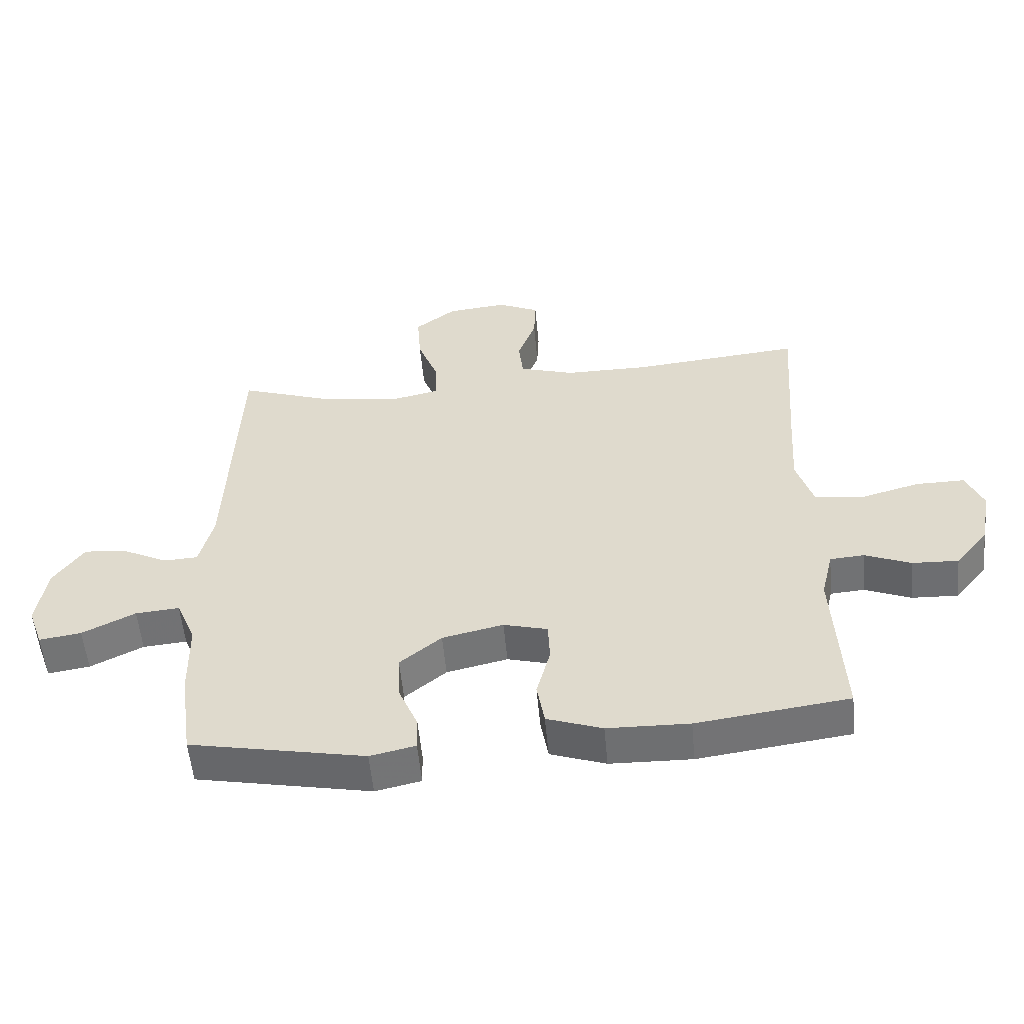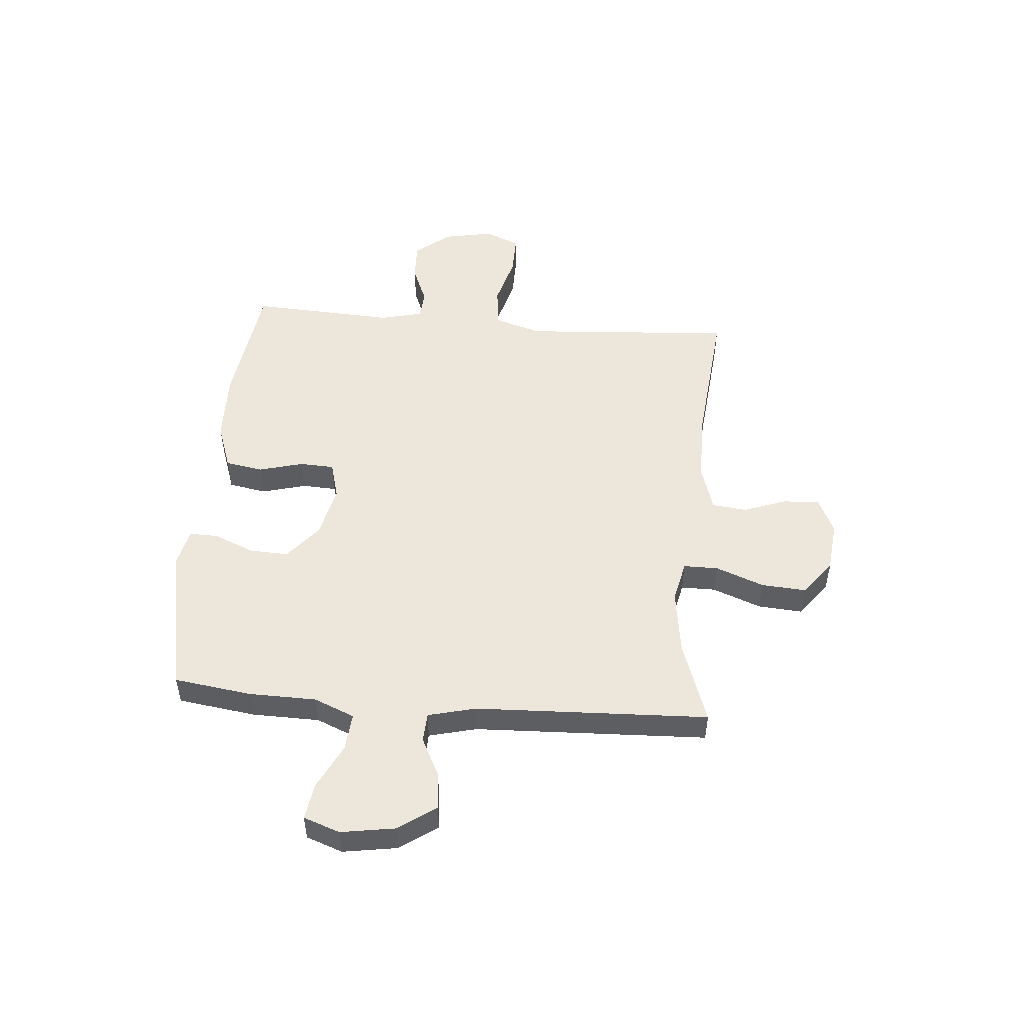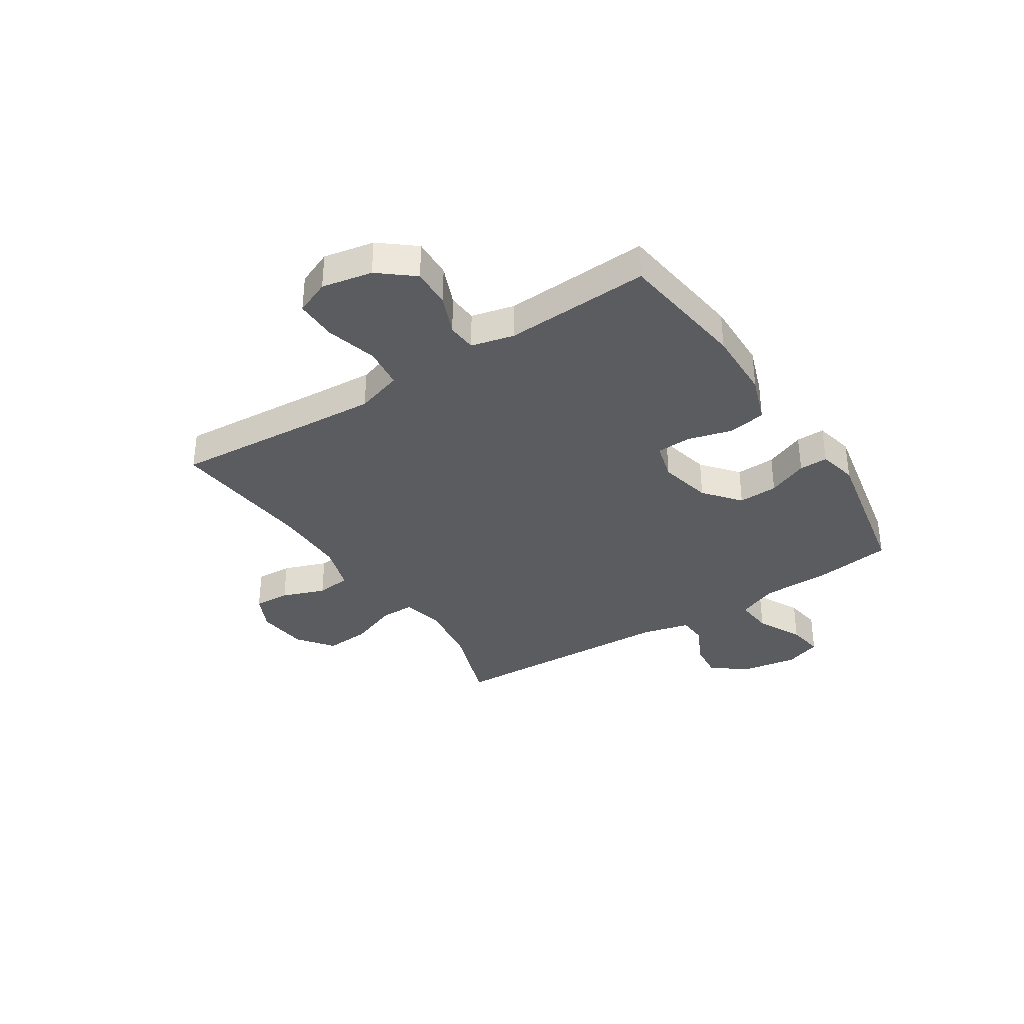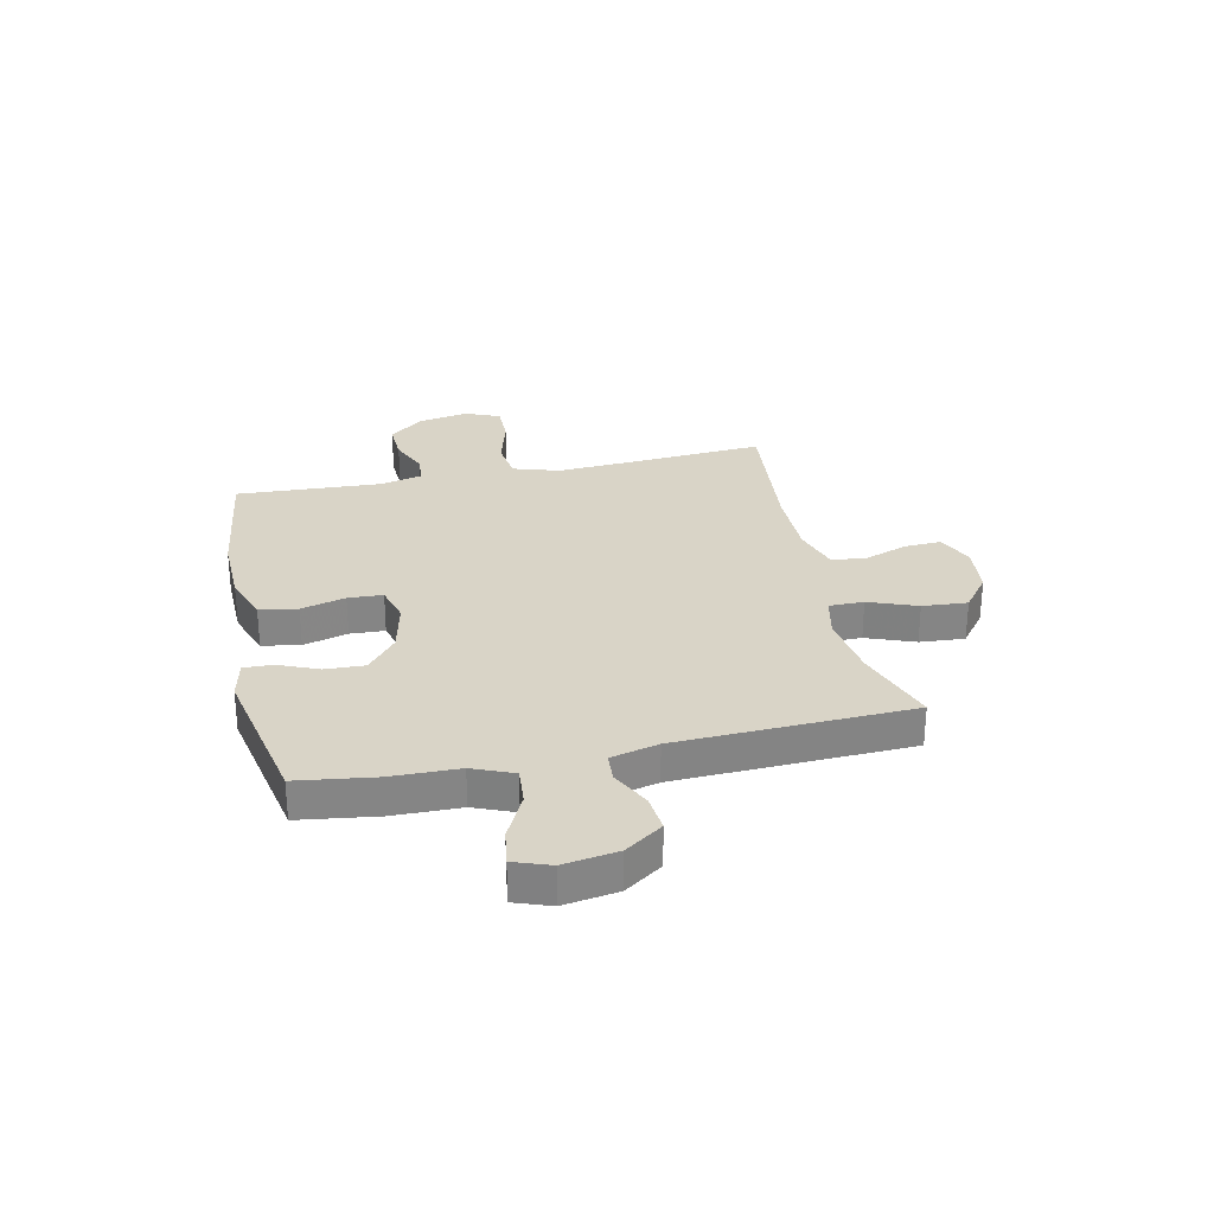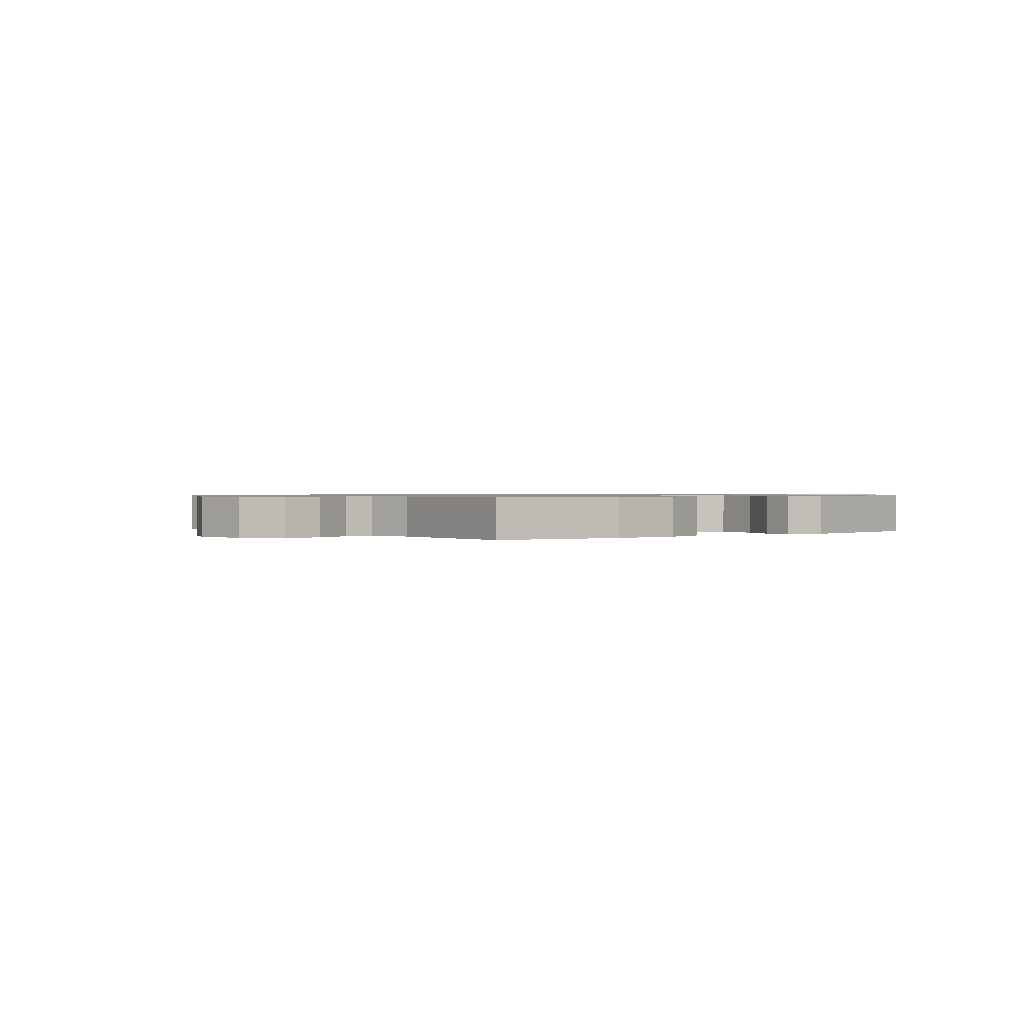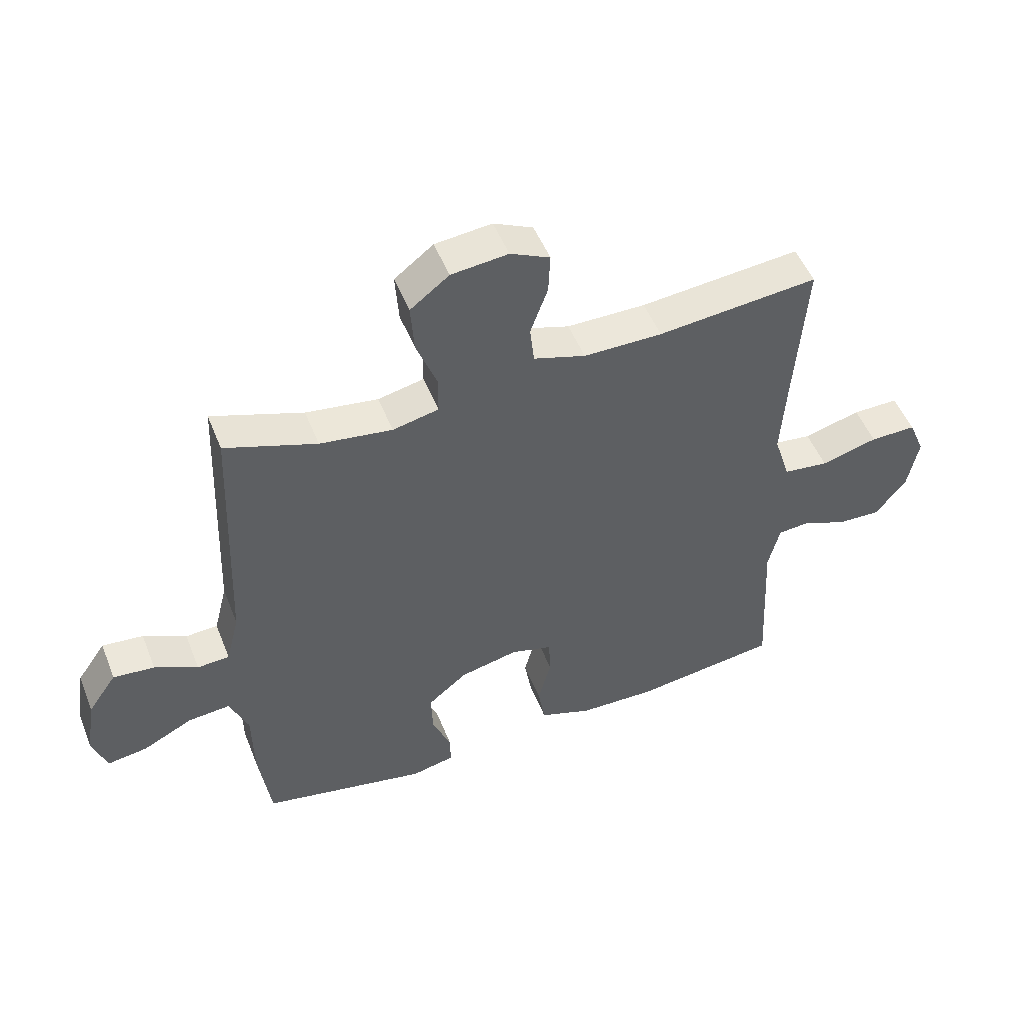
<metadata>
{"format":"obj","ext":"obj","renderer":"f3d","projection":"perspective","resolution":1024,"background":"white","views":[{"elev":-54.8,"azim":5.2,"up":"+Z"},{"elev":50.7,"azim":-85.2,"up":"+Y"},{"elev":-35.1,"azim":122.9,"up":"+Y"},{"elev":28.6,"azim":-102.2,"up":"+Y"},{"elev":0.8,"azim":141.2,"up":"+Y"},{"elev":50.4,"azim":-21.3,"up":"+Z"}]}
</metadata>
<code>
v -0.5 0.07 -0.5
v -0.52 0.07 -0.356
v -0.522 0.07 -0.232
v -0.553 0.07 -0.157
v -0.623 0.07 -0.163
v -0.707 0.07 -0.205
v -0.774 0.07 -0.215
v -0.798 0.07 -0.148
v -0.782 0.07 -0.048
v -0.734 0.07 0.021
v -0.665 0.07 0.014
v -0.593 0.07 -0.022
v -0.539 0.07 -0.019
v -0.517 0.07 0.069
v -0.5 0.07 0.5
v -0.347 0.07 0.447
v -0.226 0.07 0.43
v -0.149 0.07 0.447
v -0.149 0.07 0.511
v -0.183 0.07 0.6
v -0.189 0.07 0.683
v -0.124 0.07 0.733
v -0.029 0.07 0.743
v 0.037 0.07 0.712
v 0.034 0.07 0.645
v 0.005 0.07 0.565
v 0.012 0.07 0.501
v 0.099 0.07 0.474
v 0.231 0.07 0.474
v 0.5 0.07 0.5
v 0.481 0.07 0.234
v 0.473 0.07 0.107
v 0.5 0.07 0.021
v 0.576 0.07 0.012
v 0.671 0.07 0.038
v 0.748 0.07 0.039
v 0.775 0.07 -0.025
v 0.757 0.07 -0.118
v 0.705 0.07 -0.182
v 0.632 0.07 -0.179
v 0.559 0.07 -0.149
v 0.505 0.07 -0.153
v 0.486 0.07 -0.232
v 0.5 0.07 -0.5
v 0.259 0.07 -0.532
v 0.129 0.07 -0.529
v 0.041 0.07 -0.498
v 0.029 0.07 -0.428
v 0.051 0.07 -0.346
v 0.048 0.07 -0.282
v -0.022 0.07 -0.263
v -0.119 0.07 -0.285
v -0.185 0.07 -0.339
v -0.182 0.07 -0.412
v -0.151 0.07 -0.486
v -0.15 0.07 -0.539
v -0.222 0.07 -0.555
v -0.5 0 -0.5
v -0.52 0 -0.356
v -0.522 0 -0.232
v -0.553 0 -0.157
v -0.623 0 -0.163
v -0.707 0 -0.205
v -0.774 0 -0.215
v -0.798 0 -0.148
v -0.782 0 -0.048
v -0.734 0 0.021
v -0.665 0 0.014
v -0.593 0 -0.022
v -0.539 0 -0.019
v -0.517 0 0.069
v -0.5 0 0.5
v -0.347 0 0.447
v -0.226 0 0.43
v -0.149 0 0.447
v -0.149 0 0.511
v -0.183 0 0.6
v -0.189 0 0.683
v -0.124 0 0.733
v -0.029 0 0.743
v 0.037 0 0.712
v 0.034 0 0.645
v 0.005 0 0.565
v 0.012 0 0.501
v 0.099 0 0.474
v 0.231 0 0.474
v 0.5 0 0.5
v 0.481 0 0.234
v 0.473 0 0.107
v 0.5 0 0.021
v 0.576 0 0.012
v 0.671 0 0.038
v 0.748 0 0.039
v 0.775 0 -0.025
v 0.757 0 -0.118
v 0.705 0 -0.182
v 0.632 0 -0.179
v 0.559 0 -0.149
v 0.505 0 -0.153
v 0.486 0 -0.232
v 0.5 0 -0.5
v 0.259 0 -0.532
v 0.129 0 -0.529
v 0.041 0 -0.498
v 0.029 0 -0.428
v 0.051 0 -0.346
v 0.048 0 -0.282
v -0.022 0 -0.263
v -0.119 0 -0.285
v -0.185 0 -0.339
v -0.182 0 -0.412
v -0.151 0 -0.486
v -0.15 0 -0.539
v -0.222 0 -0.555
f 54 55 56 57
f 53 54 57 1
f 52 53 1 2
f 51 52 2 3
f 46 47 48 49
f 46 49 50
f 43 44 45 46
f 42 43 46 50
f 38 39 40 41
f 38 41 42
f 37 38 42
f 34 35 36 37
f 33 34 37 42
f 32 33 42 50
f 29 30 31
f 28 29 31 32
f 27 28 32 50
f 23 24 25 26
f 19 20 21 22
f 18 19 22 23
f 14 15 16
f 13 14 16 17
f 9 10 11 12
f 9 12 13
f 8 9 13
f 5 6 7 8
f 4 5 8 13
f 51 3 4 13
f 18 23 26 27
f 18 27 50 51
f 13 17 18 51
f 114 113 112 111
f 58 114 111 110
f 59 58 110 109
f 60 59 109 108
f 106 105 104 103
f 107 106 103
f 103 102 101 100
f 107 103 100 99
f 98 97 96 95
f 99 98 95
f 99 95 94
f 94 93 92 91
f 99 94 91 90
f 107 99 90 89
f 88 87 86
f 89 88 86 85
f 107 89 85 84
f 83 82 81 80
f 79 78 77 76
f 80 79 76 75
f 73 72 71
f 74 73 71 70
f 69 68 67 66
f 70 69 66
f 70 66 65
f 65 64 63 62
f 70 65 62 61
f 70 61 60 108
f 84 83 80 75
f 108 107 84 75
f 108 75 74 70
f 1 58 59 2
f 2 59 60 3
f 3 60 61 4
f 4 61 62 5
f 5 62 63 6
f 6 63 64 7
f 7 64 65 8
f 8 65 66 9
f 9 66 67 10
f 10 67 68 11
f 11 68 69 12
f 12 69 70 13
f 13 70 71 14
f 14 71 72 15
f 15 72 73 16
f 16 73 74 17
f 17 74 75 18
f 18 75 76 19
f 19 76 77 20
f 20 77 78 21
f 21 78 79 22
f 22 79 80 23
f 23 80 81 24
f 24 81 82 25
f 25 82 83 26
f 26 83 84 27
f 27 84 85 28
f 28 85 86 29
f 29 86 87 30
f 30 87 88 31
f 31 88 89 32
f 32 89 90 33
f 33 90 91 34
f 34 91 92 35
f 35 92 93 36
f 36 93 94 37
f 37 94 95 38
f 38 95 96 39
f 39 96 97 40
f 40 97 98 41
f 41 98 99 42
f 42 99 100 43
f 43 100 101 44
f 44 101 102 45
f 45 102 103 46
f 46 103 104 47
f 47 104 105 48
f 48 105 106 49
f 49 106 107 50
f 50 107 108 51
f 51 108 109 52
f 52 109 110 53
f 53 110 111 54
f 54 111 112 55
f 55 112 113 56
f 56 113 114 57
f 57 114 58 1

</code>
